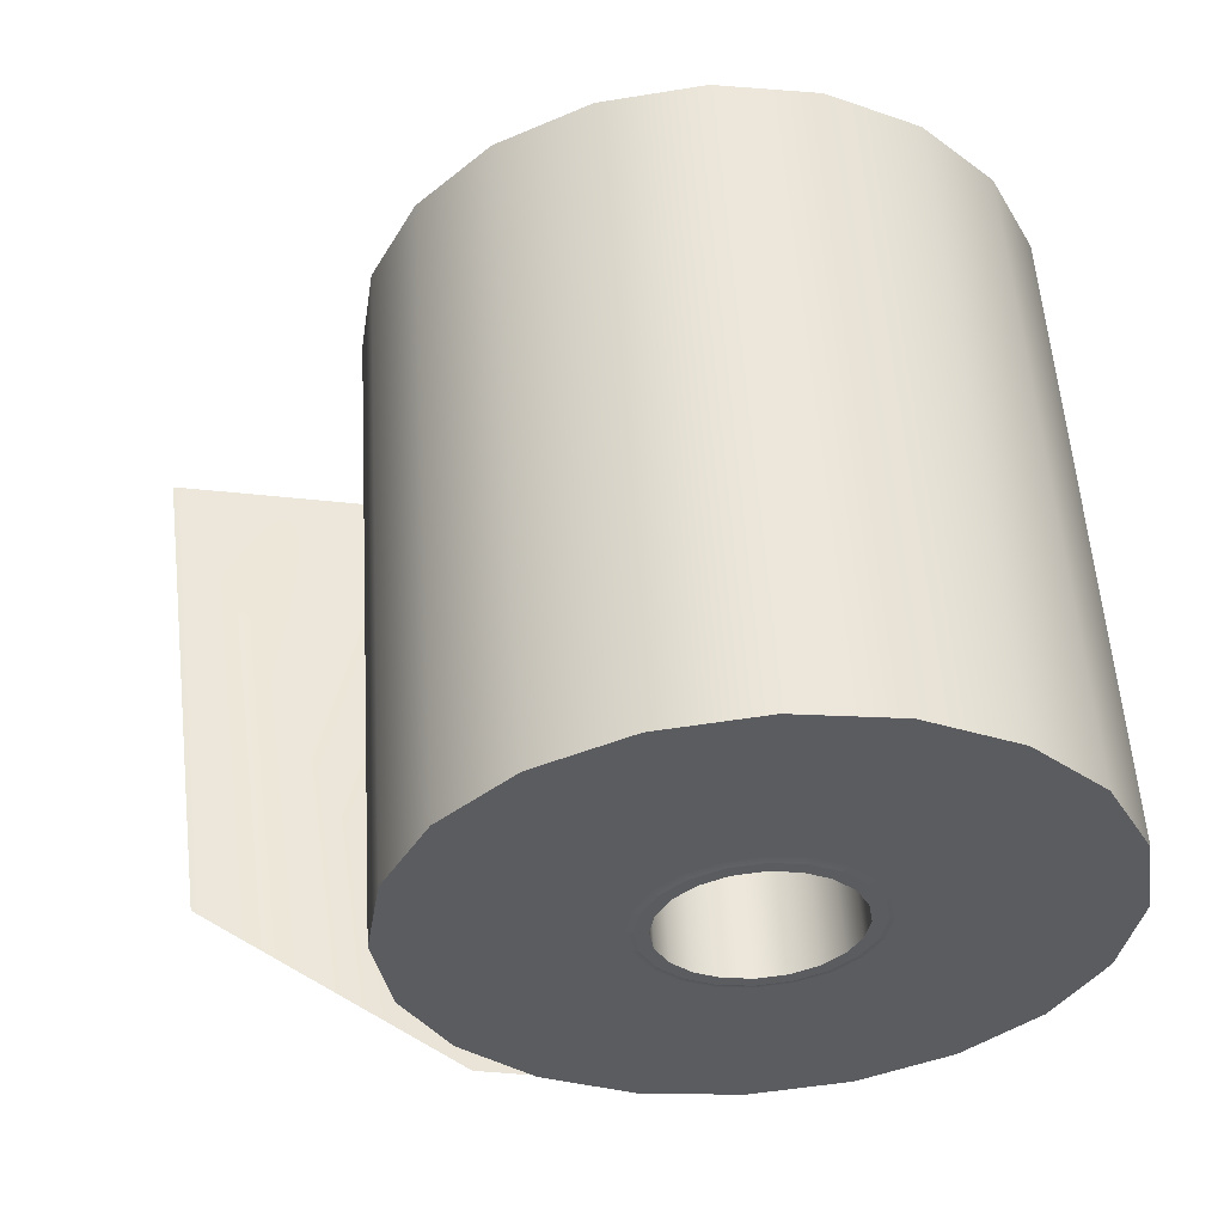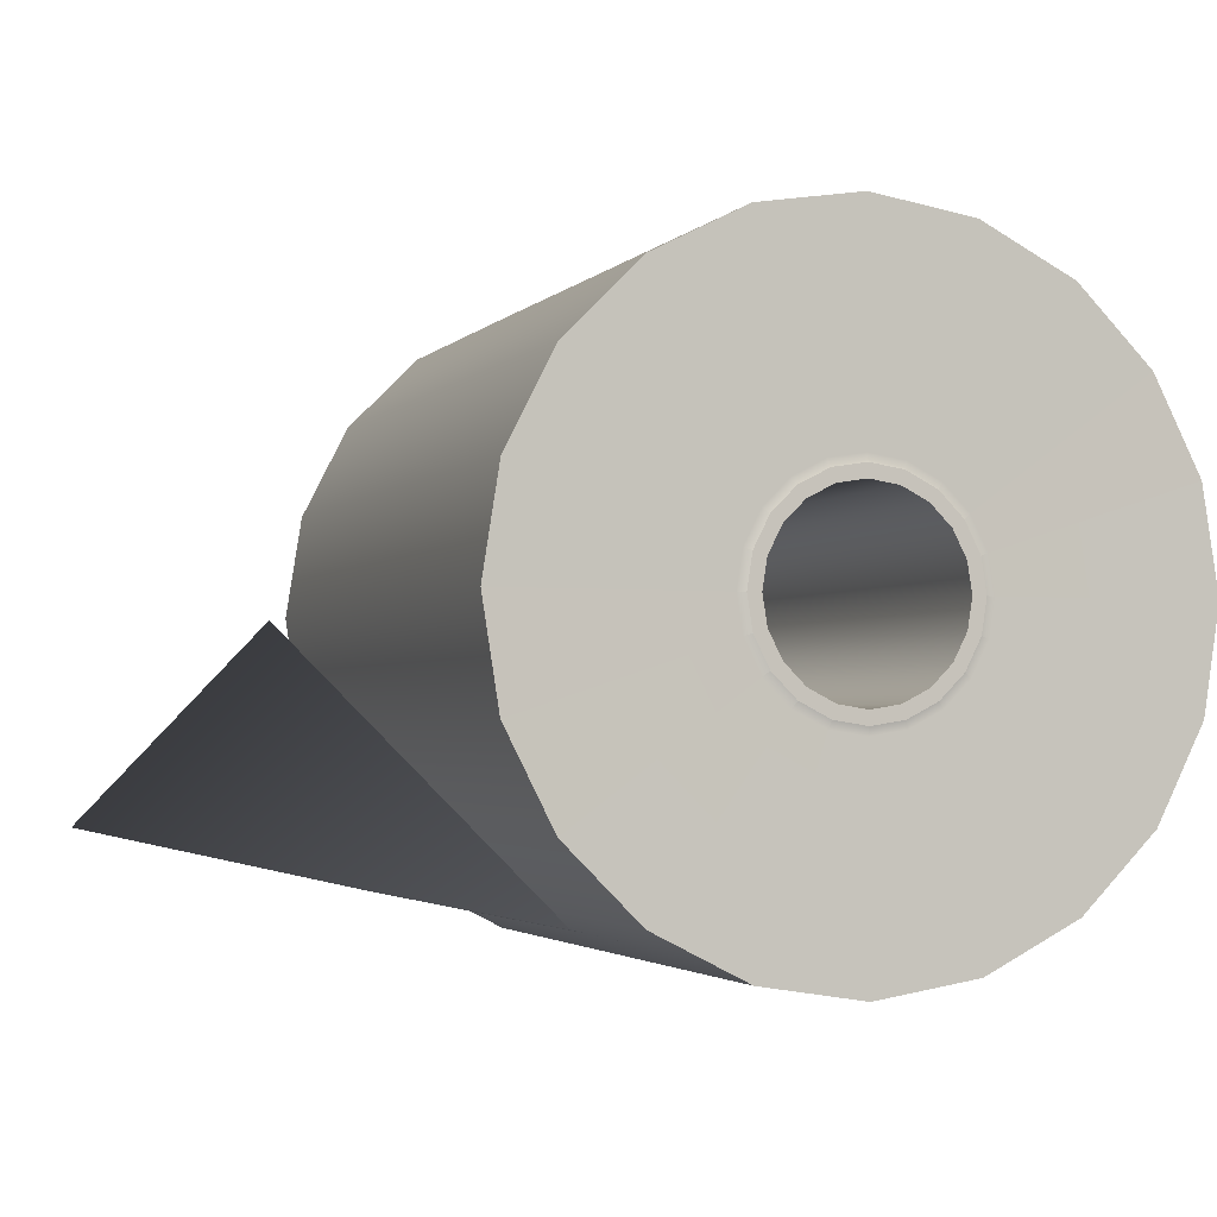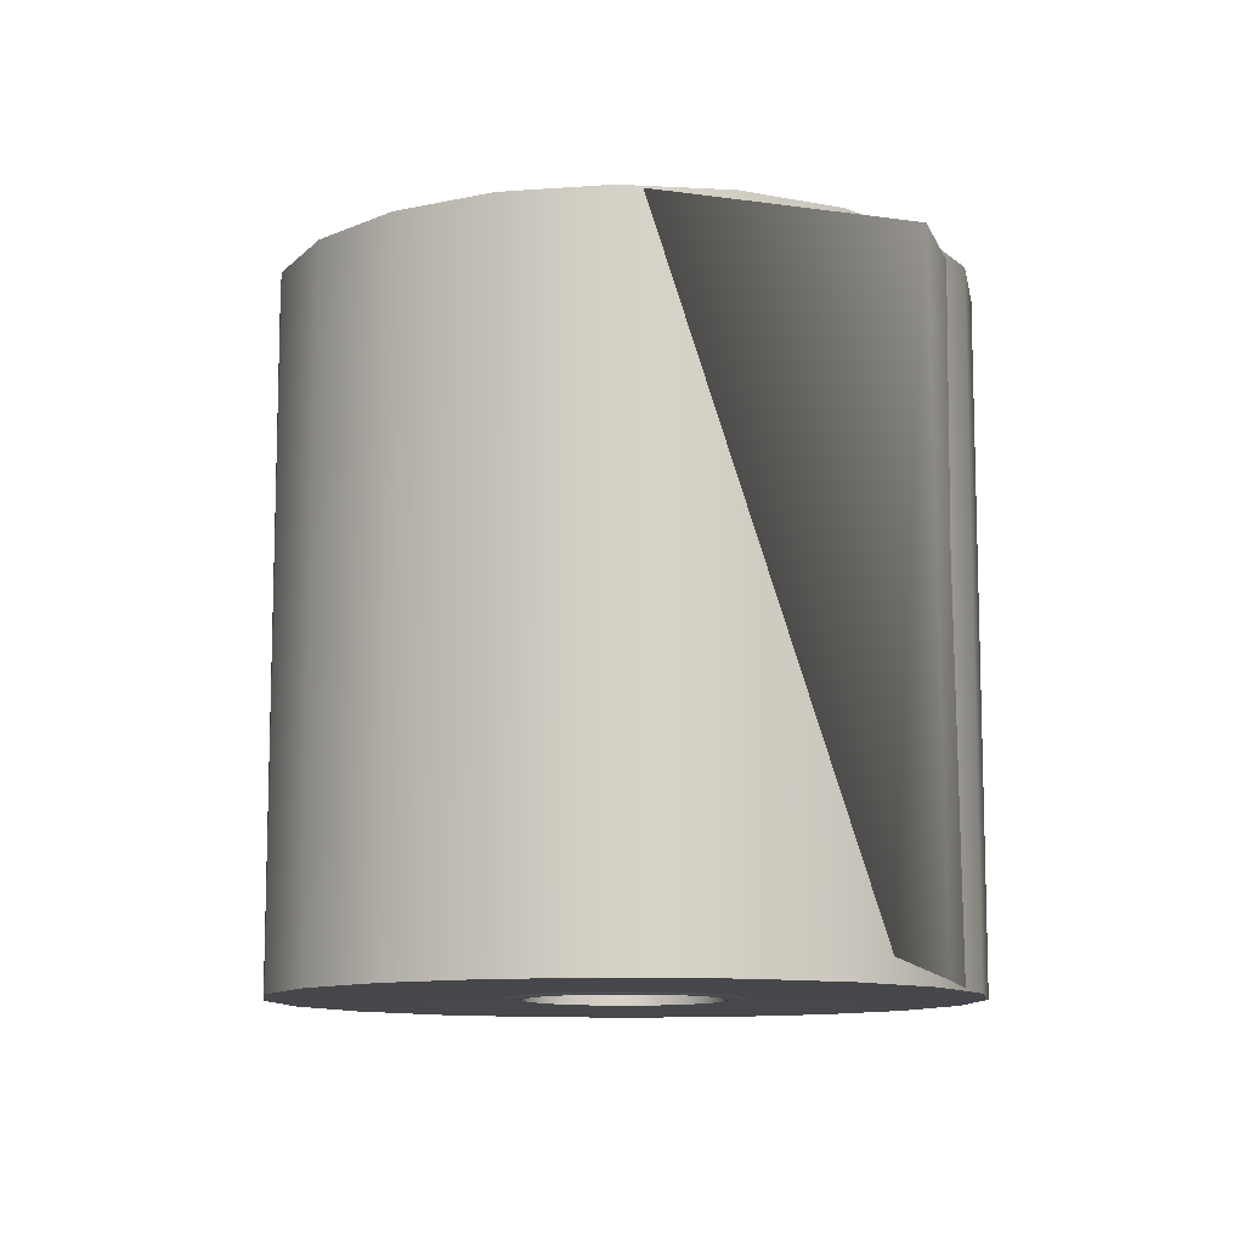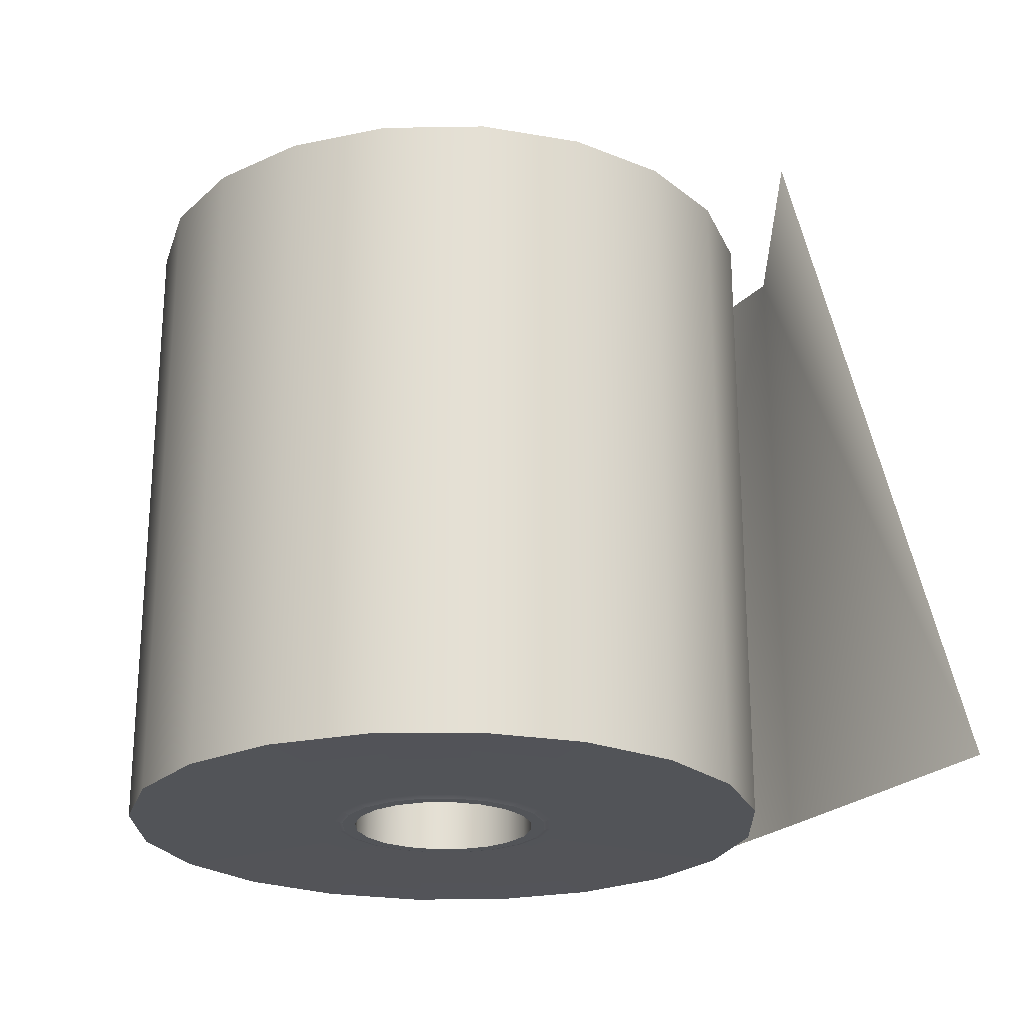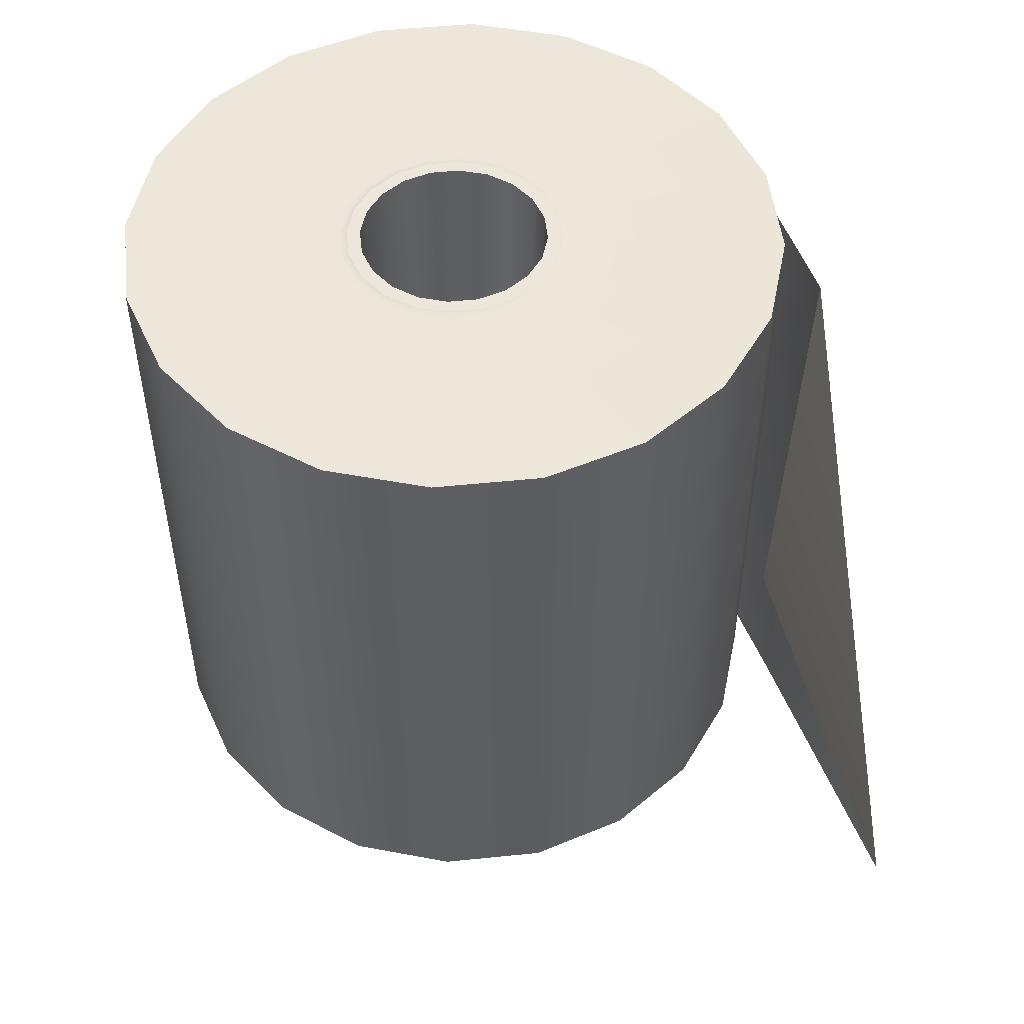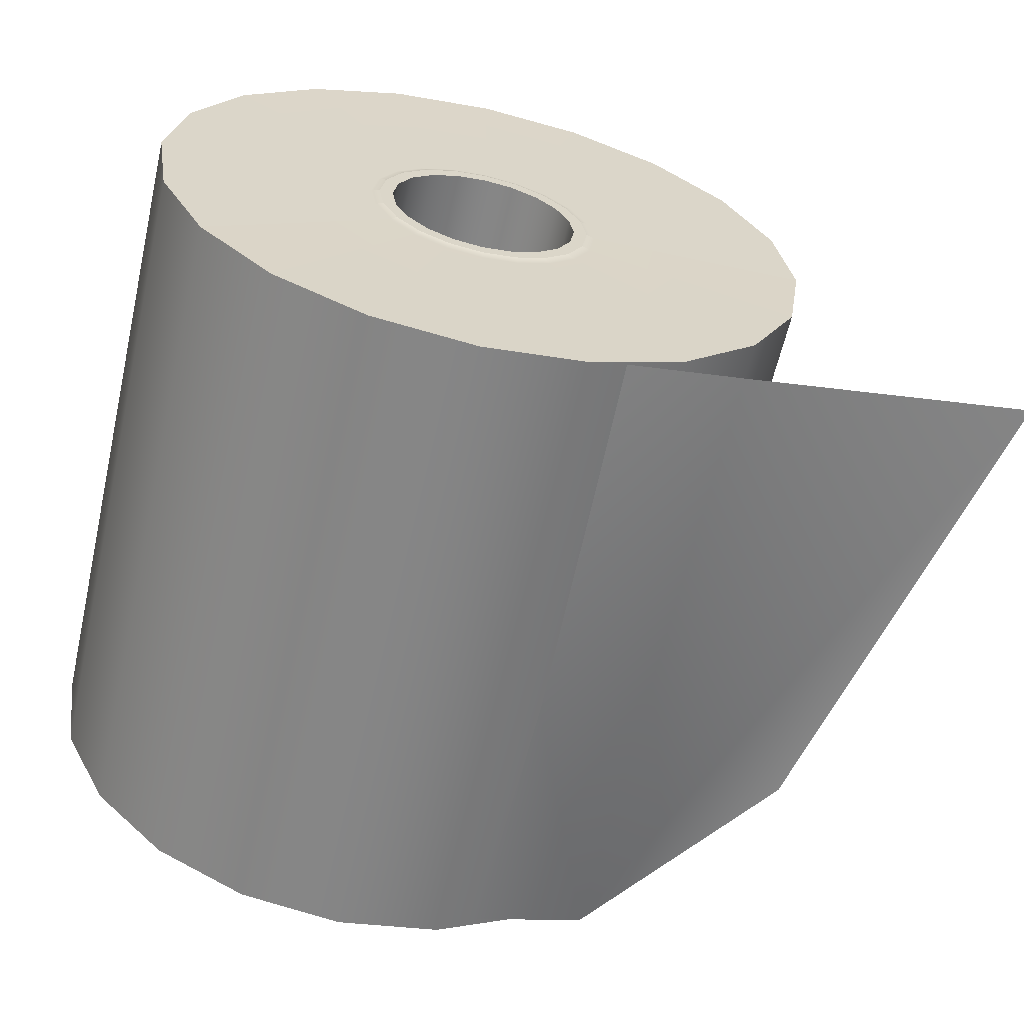
<metadata>
{"format":"obj","ext":"obj","renderer":"f3d","projection":"perspective","resolution":1024,"background":"white","views":[{"elev":55.0,"azim":176.6,"up":"+Z"},{"elev":-2.5,"azim":160.1,"up":"+Z"},{"elev":-10.9,"azim":91.4,"up":"+Y"},{"elev":-23.2,"azim":46.6,"up":"+Y"},{"elev":50.7,"azim":56.6,"up":"+Y"},{"elev":-61.6,"azim":-13.0,"up":"+Z"}]}
</metadata>
<code>
g default
v -0.06046 3.826 4.382
v 0.2581 0.5736 3.407
v -2.657 4.122 2.747
v -2.715 0.5806 2.752
v -4.376 4.142 3.969
v -4.122 4.142 3.47
v -3.727 4.142 3.075
v -3.228 4.142 2.82
v -2.675 4.142 2.733
v -2.123 4.142 2.82
v -1.624 4.142 3.075
v -1.229 4.142 3.47
v -0.9745 4.142 3.969
v -0.887 4.142 4.521
v -0.9745 4.142 5.074
v -1.229 4.142 5.573
v -1.624 4.142 5.968
v -2.123 4.142 6.222
v -2.675 4.142 6.31
v -3.228 4.142 6.222
v -3.727 4.142 5.968
v -4.122 4.142 5.573
v -4.376 4.142 5.074
v -4.464 4.142 4.521
v -4.376 0.5646 3.969
v -4.122 0.5646 3.47
v -3.727 0.5646 3.075
v -3.228 0.5646 2.82
v -2.675 0.5646 2.733
v -2.123 0.5646 2.82
v -1.624 0.5646 3.075
v -1.229 0.5646 3.47
v -0.9745 0.5646 3.969
v -0.887 0.5646 4.521
v -0.9745 0.5646 5.074
v -1.229 0.5646 5.573
v -1.624 0.5646 5.968
v -2.123 0.5646 6.222
v -2.675 0.5646 6.31
v -3.228 0.5646 6.222
v -3.727 0.5646 5.968
v -4.122 0.5646 5.573
v -4.376 0.5646 5.074
v -4.464 0.5646 4.521
v -3.23 4.142 4.341
v -3.147 4.142 4.179
v -3.018 4.142 4.05
v -2.856 4.142 3.967
v -2.675 4.142 3.938
v -2.495 4.142 3.967
v -2.333 4.142 4.05
v -2.204 4.142 4.179
v -2.121 4.142 4.341
v -2.092 4.142 4.521
v -2.121 4.142 4.702
v -2.204 4.142 4.864
v -2.333 4.142 4.993
v -2.495 4.142 5.076
v -2.675 4.142 5.104
v -2.856 4.142 5.076
v -3.018 4.142 4.993
v -3.147 4.142 4.864
v -3.23 4.142 4.702
v -3.258 4.142 4.521
v -3.23 0.5646 4.341
v -3.147 0.5646 4.179
v -3.018 0.5646 4.05
v -2.856 0.5646 3.967
v -2.675 0.5646 3.938
v -2.495 0.5646 3.967
v -2.333 0.5646 4.05
v -2.204 0.5646 4.179
v -2.121 0.5646 4.341
v -2.092 0.5646 4.521
v -2.121 0.5646 4.702
v -2.204 0.5646 4.864
v -2.333 0.5646 4.993
v -2.495 0.5646 5.076
v -2.675 0.5646 5.104
v -2.856 0.5646 5.076
v -3.018 0.5646 4.993
v -3.147 0.5646 4.864
v -3.23 0.5646 4.702
v -3.258 0.5646 4.521
v -3.161 4.142 4.364
v -3.088 4.142 4.222
v -2.975 4.142 4.109
v -2.833 4.142 4.036
v -2.675 4.142 4.011
v -2.518 4.142 4.036
v -2.376 4.142 4.109
v -2.263 4.142 4.222
v -2.19 4.142 4.364
v -2.165 4.142 4.521
v -2.19 4.142 4.679
v -2.263 4.142 4.821
v -2.376 4.142 4.934
v -2.518 4.142 5.007
v -2.675 4.142 5.032
v -2.833 4.142 5.007
v -2.975 4.142 4.934
v -3.088 4.142 4.821
v -3.161 4.142 4.679
v -3.186 4.142 4.521
v -3.161 0.5646 4.364
v -3.088 0.5646 4.222
v -2.975 0.5646 4.109
v -2.833 0.5646 4.036
v -2.675 0.5646 4.011
v -2.518 0.5646 4.036
v -2.376 0.5646 4.109
v -2.263 0.5646 4.222
v -2.19 0.5646 4.364
v -2.165 0.5646 4.521
v -2.19 0.5646 4.679
v -2.263 0.5646 4.821
v -2.376 0.5646 4.934
v -2.518 0.5646 5.007
v -2.675 0.5646 5.032
v -2.833 0.5646 5.007
v -2.975 0.5646 4.934
v -3.088 0.5646 4.821
v -3.161 0.5646 4.679
v -3.186 0.5646 4.521
v -3.273 4.131 4.327
v -3.184 4.131 4.152
v -3.045 4.131 4.013
v -2.87 4.131 3.924
v -2.675 4.131 3.893
v -2.481 4.131 3.924
v -2.306 4.131 4.013
v -2.167 4.131 4.152
v -2.078 4.131 4.327
v -2.047 4.131 4.521
v -2.078 4.131 4.716
v -2.167 4.131 4.891
v -2.306 4.131 5.03
v -2.481 4.131 5.119
v -2.675 4.131 5.15
v -2.87 4.131 5.119
v -3.045 4.131 5.03
v -3.184 4.131 4.891
v -3.273 4.131 4.716
v -3.304 4.131 4.521
v -3.273 0.5754 4.327
v -3.304 0.5754 4.521
v -3.273 0.5754 4.716
v -3.184 0.5754 4.891
v -3.045 0.5754 5.03
v -2.87 0.5754 5.119
v -2.675 0.5754 5.15
v -2.481 0.5754 5.119
v -2.306 0.5754 5.03
v -2.167 0.5754 4.891
v -2.078 0.5754 4.716
v -2.047 0.5754 4.521
v -2.078 0.5754 4.327
v -2.167 0.5754 4.152
v -2.306 0.5754 4.013
v -2.481 0.5754 3.924
v -2.675 0.5754 3.893
v -2.87 0.5754 3.924
v -3.045 0.5754 4.013
v -3.184 0.5754 4.152
v -1.302 4.091 3.08
v -1.323 0.5771 3.047
g ToiletPaper:ToiletPaperHolderWithPaperToilet
f 4 3 165 166
f 5 6 26 25
f 6 7 27 26
f 7 8 28 27
f 8 9 29 28
f 9 10 30 29
f 10 11 31 30
f 11 12 32 31
f 12 13 33 32
f 13 14 34 33
f 14 15 35 34
f 15 16 36 35
f 16 17 37 36
f 17 18 38 37
f 18 19 39 38
f 19 20 40 39
f 20 21 41 40
f 21 22 42 41
f 22 23 43 42
f 23 24 44 43
f 24 5 25 44
f 6 5 125 126
f 7 6 126 127
f 8 7 127 128
f 9 8 128 129
f 10 9 129 130
f 11 10 130 131
f 12 11 131 132
f 13 12 132 133
f 14 13 133 134
f 15 14 134 135
f 16 15 135 136
f 17 16 136 137
f 18 17 137 138
f 19 18 138 139
f 20 19 139 140
f 21 20 140 141
f 22 21 141 142
f 23 22 142 143
f 24 23 143 144
f 5 24 144 125
f 25 26 164 145
f 26 27 163 164
f 27 28 162 163
f 28 29 161 162
f 29 30 160 161
f 30 31 159 160
f 31 32 158 159
f 32 33 157 158
f 33 34 156 157
f 34 35 155 156
f 35 36 154 155
f 36 37 153 154
f 37 38 152 153
f 38 39 151 152
f 39 40 150 151
f 40 41 149 150
f 41 42 148 149
f 42 43 147 148
f 43 44 146 147
f 44 25 145 146
f 46 45 85 86
f 47 46 86 87
f 48 47 87 88
f 49 48 88 89
f 50 49 89 90
f 51 50 90 91
f 52 51 91 92
f 53 52 92 93
f 54 53 93 94
f 55 54 94 95
f 56 55 95 96
f 57 56 96 97
f 58 57 97 98
f 59 58 98 99
f 60 59 99 100
f 61 60 100 101
f 62 61 101 102
f 63 62 102 103
f 64 63 103 104
f 45 64 104 85
f 65 66 106 105
f 66 67 107 106
f 67 68 108 107
f 68 69 109 108
f 69 70 110 109
f 70 71 111 110
f 71 72 112 111
f 72 73 113 112
f 73 74 114 113
f 74 75 115 114
f 75 76 116 115
f 76 77 117 116
f 77 78 118 117
f 78 79 119 118
f 79 80 120 119
f 80 81 121 120
f 81 82 122 121
f 82 83 123 122
f 83 84 124 123
f 84 65 105 124
f 86 85 105 106
f 87 86 106 107
f 88 87 107 108
f 89 88 108 109
f 90 89 109 110
f 91 90 110 111
f 92 91 111 112
f 93 92 112 113
f 94 93 113 114
f 95 94 114 115
f 96 95 115 116
f 97 96 116 117
f 98 97 117 118
f 99 98 118 119
f 100 99 119 120
f 101 100 120 121
f 102 101 121 122
f 103 102 122 123
f 104 103 123 124
f 85 104 124 105
f 126 125 45 46
f 127 126 46 47
f 128 127 47 48
f 129 128 48 49
f 130 129 49 50
f 131 130 50 51
f 132 131 51 52
f 133 132 52 53
f 134 133 53 54
f 135 134 54 55
f 136 135 55 56
f 137 136 56 57
f 138 137 57 58
f 139 138 58 59
f 140 139 59 60
f 141 140 60 61
f 142 141 61 62
f 143 142 62 63
f 144 143 63 64
f 125 144 64 45
f 146 145 65 84
f 147 146 84 83
f 148 147 83 82
f 149 148 82 81
f 150 149 81 80
f 151 150 80 79
f 152 151 79 78
f 153 152 78 77
f 154 153 77 76
f 155 154 76 75
f 156 155 75 74
f 157 156 74 73
f 158 157 73 72
f 159 158 72 71
f 160 159 71 70
f 161 160 70 69
f 162 161 69 68
f 163 162 68 67
f 164 163 67 66
f 145 164 66 65
f 2 165 1
f 166 165 2

</code>
